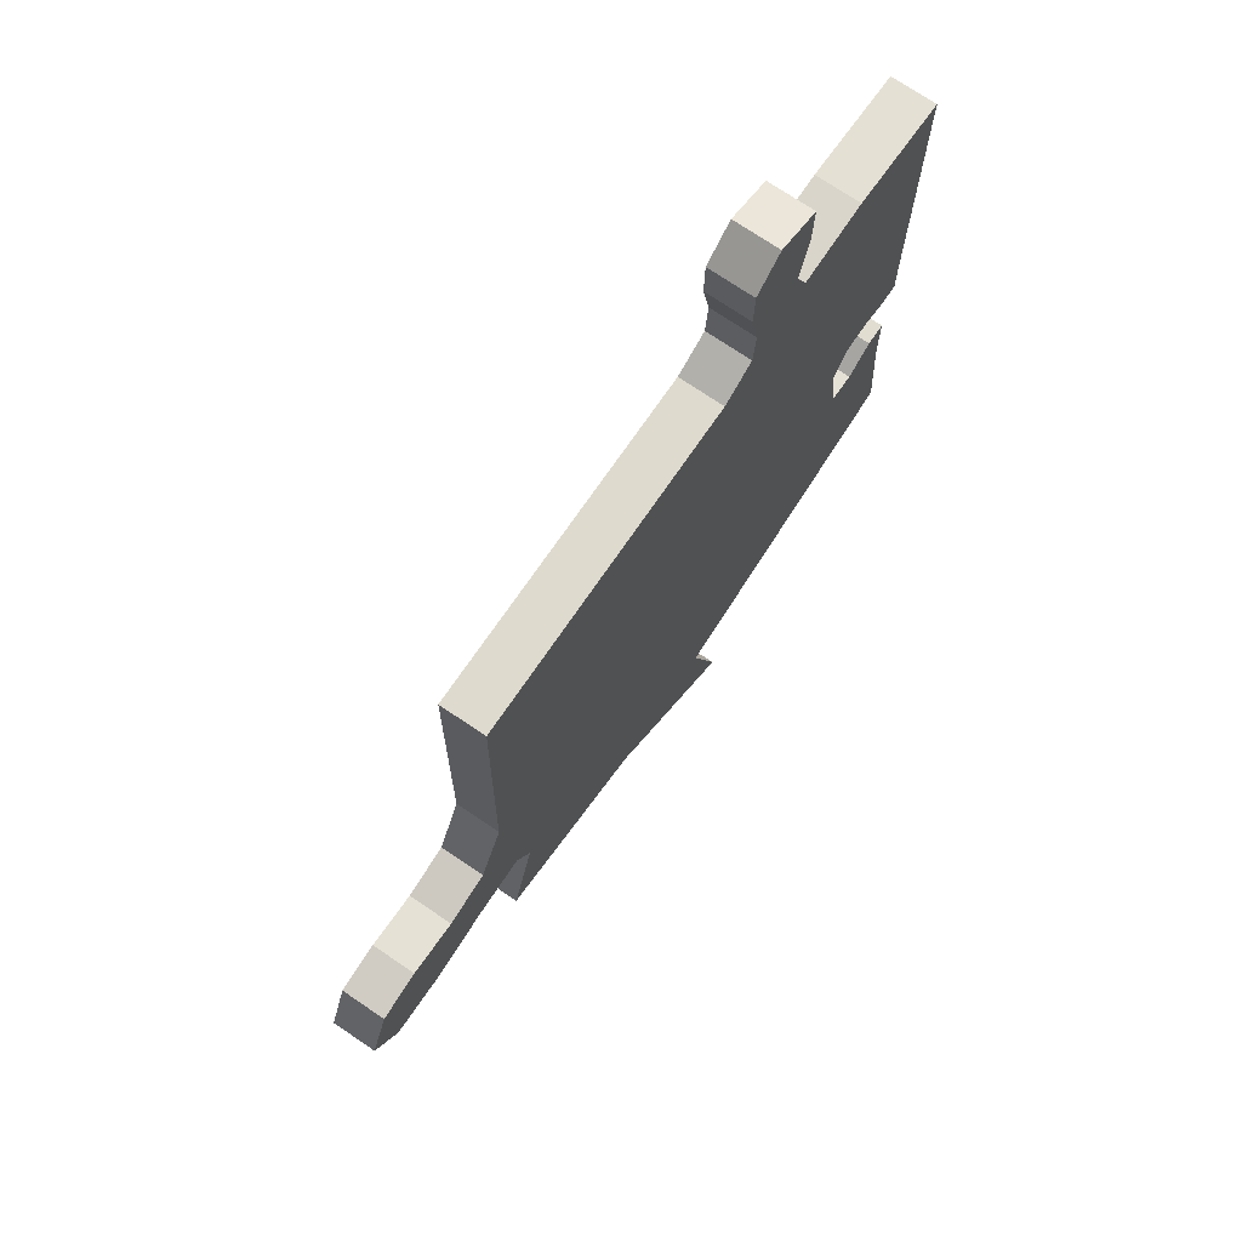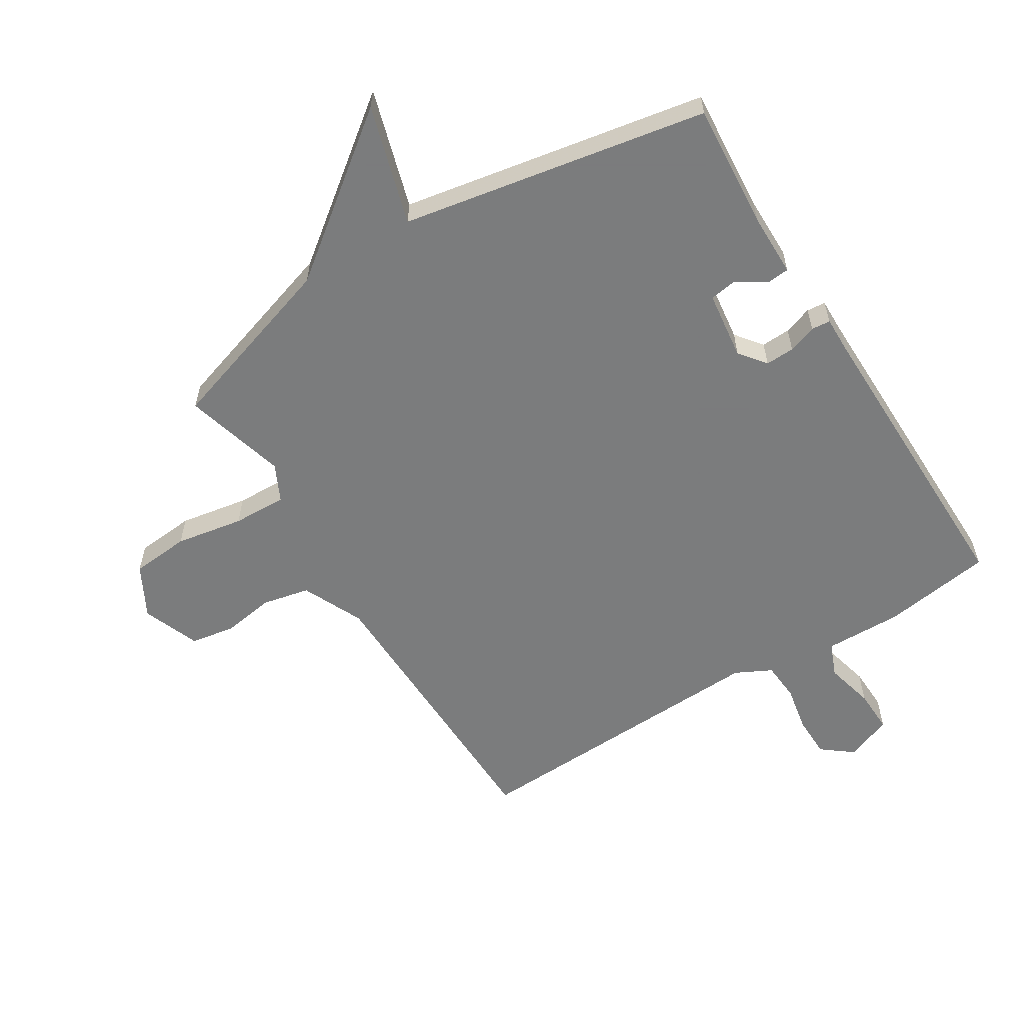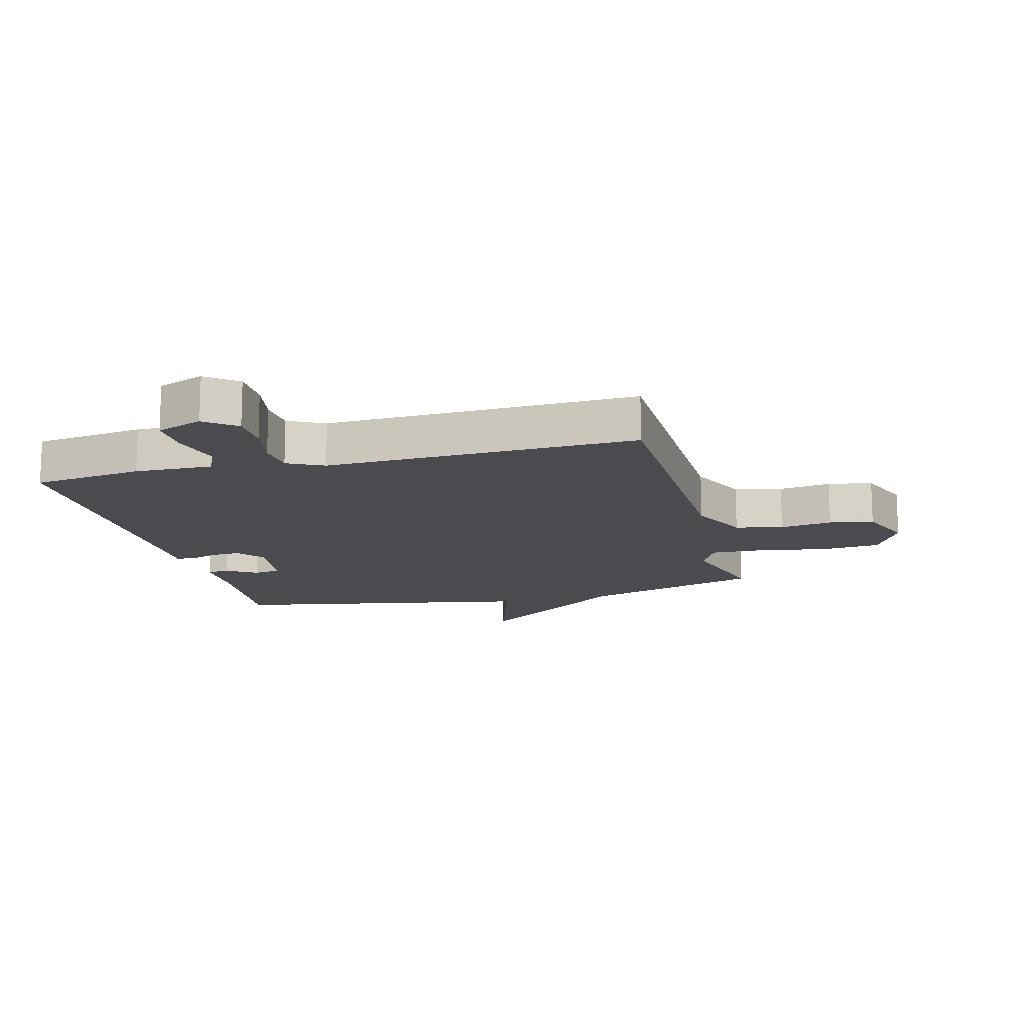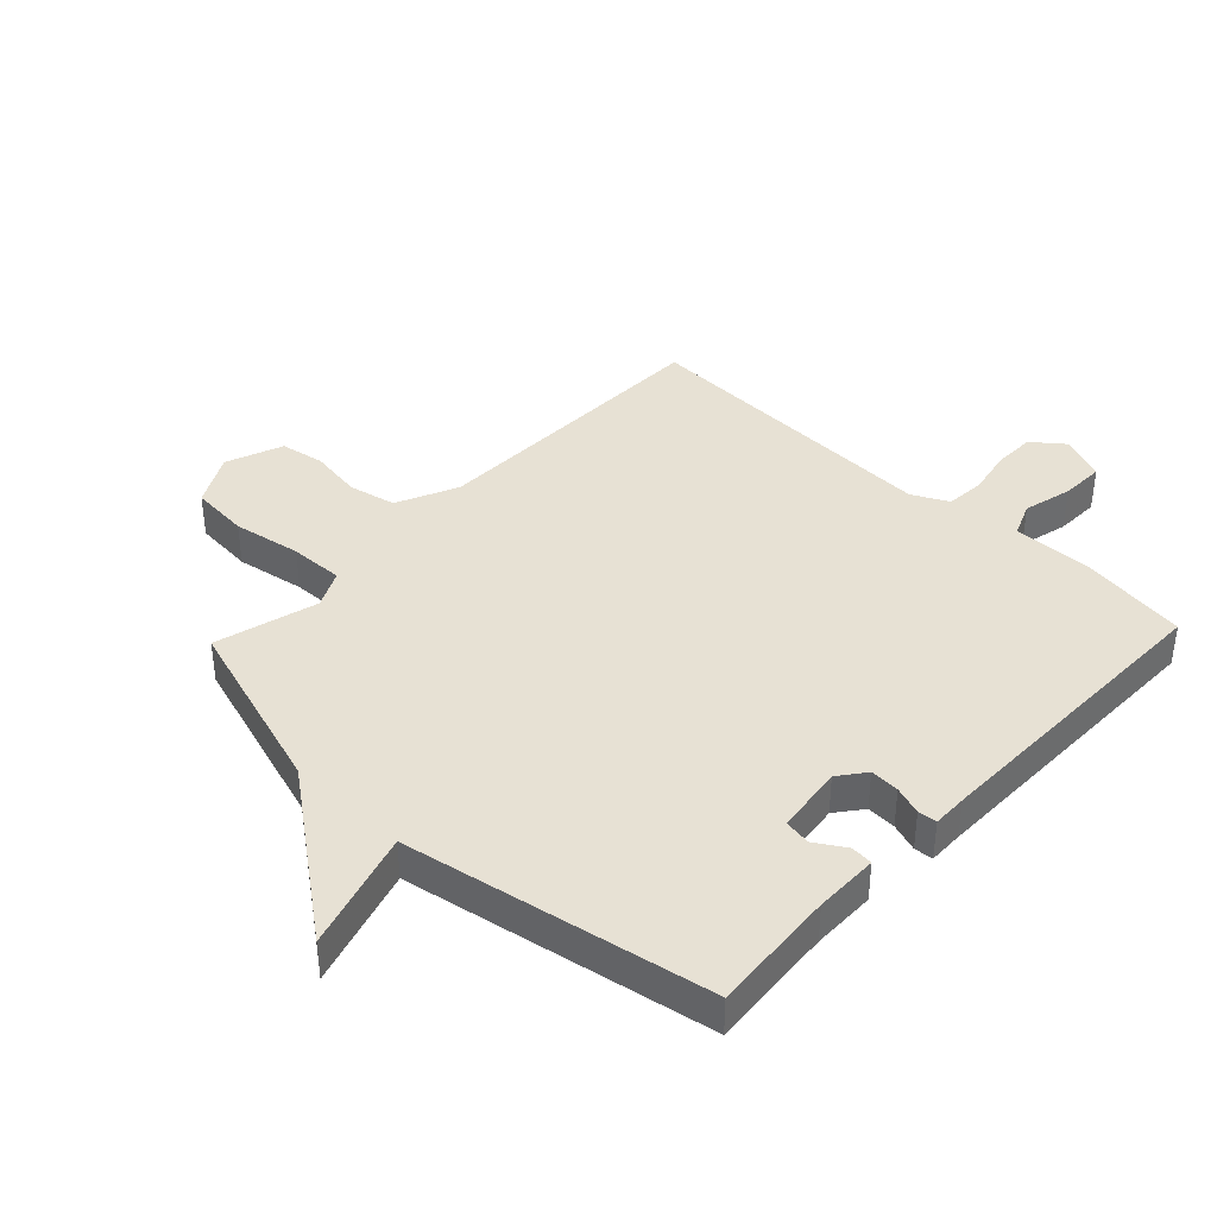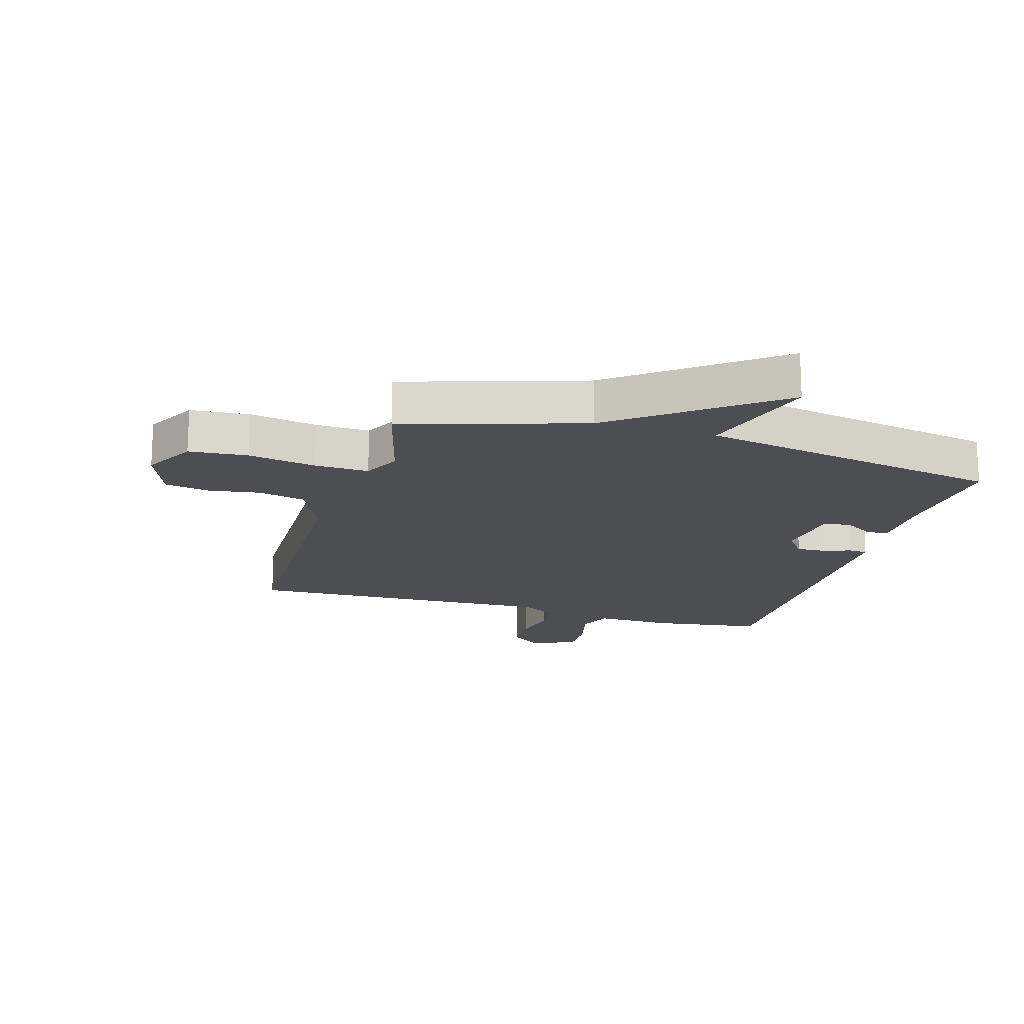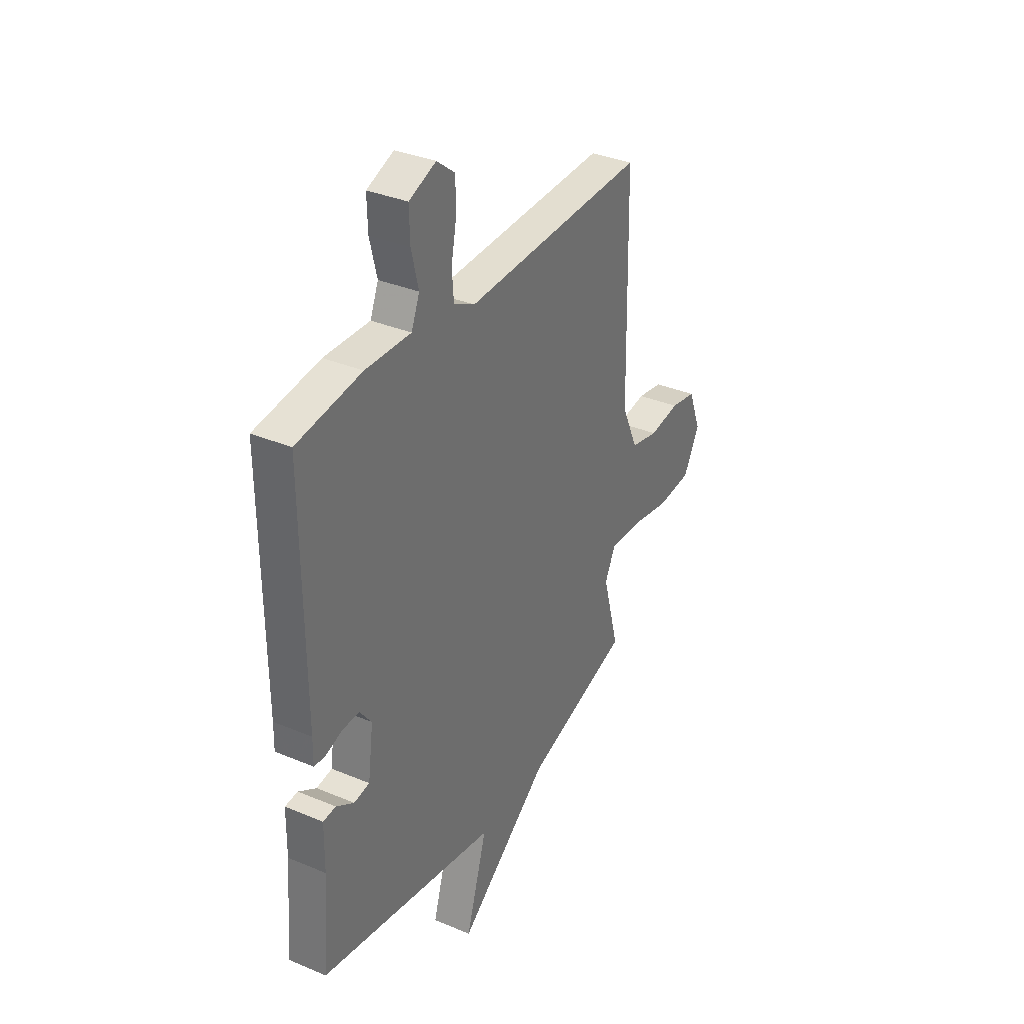
<metadata>
{"format":"obj","ext":"obj","renderer":"f3d","projection":"perspective","resolution":1024,"background":"white","views":[{"elev":73.2,"azim":124.1,"up":"+Z"},{"elev":-58.6,"azim":-148.0,"up":"+Y"},{"elev":-14.3,"azim":14.5,"up":"+Y"},{"elev":39.5,"azim":-136.5,"up":"+Y"},{"elev":-17.4,"azim":163.6,"up":"+Y"},{"elev":34.4,"azim":-60.5,"up":"+Z"}]}
</metadata>
<code>
v -0.5 0.07 0.5
v -0.319 0.07 0.526
v -0.191 0.07 0.523
v -0.168 0.07 0.579
v -0.188 0.07 0.66
v -0.19 0.07 0.732
v -0.114 0.07 0.762
v -0.063 0.07 0.722
v -0.062 0.07 0.653
v -0.077 0.07 0.576
v -0.072 0.07 0.512
v -0.013 0.07 0.482
v 0.5 0.07 0.5
v 0.509 0.07 0.013
v 0.555 0.07 -0.088
v 0.633 0.07 -0.105
v 0.719 0.07 -0.092
v 0.792 0.07 -0.105
v 0.828 0.07 -0.199
v 0.782 0.07 -0.284
v 0.685 0.07 -0.292
v 0.573 0.07 -0.272
v 0.484 0.07 -0.269
v 0.454 0.07 -0.33
v 0.5 0.07 -0.5
v 0.203 0.07 -0.593
v -0.056 0.07 -0.789
v 0.003 0.07 -0.593
v -0.5 0.07 -0.5
v -0.483 0.07 -0.293
v -0.482 0.07 -0.188
v -0.446 0.07 -0.185
v -0.396 0.07 -0.216
v -0.352 0.07 -0.209
v -0.337 0.07 -0.096
v -0.371 0.07 -0.052
v -0.419 0.07 -0.054
v -0.466 0.07 -0.07
v -0.497 0.07 -0.067
v -0.496 0.07 -0.01
v -0.5 0 0.5
v -0.319 0 0.526
v -0.191 0 0.523
v -0.168 0 0.579
v -0.188 0 0.66
v -0.19 0 0.732
v -0.114 0 0.762
v -0.063 0 0.722
v -0.062 0 0.653
v -0.077 0 0.576
v -0.072 0 0.512
v -0.013 0 0.482
v 0.5 0 0.5
v 0.509 0 0.013
v 0.555 0 -0.088
v 0.633 0 -0.105
v 0.719 0 -0.092
v 0.792 0 -0.105
v 0.828 0 -0.199
v 0.782 0 -0.284
v 0.685 0 -0.292
v 0.573 0 -0.272
v 0.484 0 -0.269
v 0.454 0 -0.33
v 0.5 0 -0.5
v 0.203 0 -0.593
v -0.056 0 -0.789
v 0.003 0 -0.593
v -0.5 0 -0.5
v -0.483 0 -0.293
v -0.482 0 -0.188
v -0.446 0 -0.185
v -0.396 0 -0.216
v -0.352 0 -0.209
v -0.337 0 -0.096
v -0.371 0 -0.052
v -0.419 0 -0.054
v -0.466 0 -0.07
v -0.497 0 -0.067
v -0.496 0 -0.01
f 37 38 39 40
f 1 2 3
f 40 1 3
f 37 40 3
f 36 37 3
f 35 36 3 4
f 34 35 4
f 30 31 32 33
f 30 33 34
f 29 30 34
f 28 29 34
f 26 27 28
f 28 34 4
f 26 28 4
f 25 26 4
f 24 25 4
f 20 21 22
f 19 20 22
f 18 19 22
f 17 18 22
f 16 17 22
f 15 16 22 23
f 23 24 4
f 15 23 4
f 14 15 4
f 8 9 10
f 7 8 10
f 6 7 10
f 5 6 10
f 4 5 10
f 4 10 11
f 14 4 11
f 12 13 14
f 11 12 14
f 80 79 78 77
f 43 42 41
f 43 41 80
f 43 80 77
f 43 77 76
f 44 43 76 75
f 44 75 74
f 73 72 71 70
f 74 73 70
f 74 70 69
f 74 69 68
f 68 67 66
f 44 74 68
f 44 68 66
f 44 66 65
f 44 65 64
f 62 61 60
f 62 60 59
f 62 59 58
f 62 58 57
f 62 57 56
f 63 62 56 55
f 44 64 63
f 44 63 55
f 44 55 54
f 50 49 48
f 50 48 47
f 50 47 46
f 50 46 45
f 50 45 44
f 51 50 44
f 51 44 54
f 54 53 52
f 54 52 51
f 1 41 42 2
f 2 42 43 3
f 3 43 44 4
f 4 44 45 5
f 5 45 46 6
f 6 46 47 7
f 7 47 48 8
f 8 48 49 9
f 9 49 50 10
f 10 50 51 11
f 11 51 52 12
f 12 52 53 13
f 13 53 54 14
f 14 54 55 15
f 15 55 56 16
f 16 56 57 17
f 17 57 58 18
f 18 58 59 19
f 19 59 60 20
f 20 60 61 21
f 21 61 62 22
f 22 62 63 23
f 23 63 64 24
f 24 64 65 25
f 25 65 66 26
f 26 66 67 27
f 27 67 68 28
f 28 68 69 29
f 29 69 70 30
f 30 70 71 31
f 31 71 72 32
f 32 72 73 33
f 33 73 74 34
f 34 74 75 35
f 35 75 76 36
f 36 76 77 37
f 37 77 78 38
f 38 78 79 39
f 39 79 80 40
f 40 80 41 1

</code>
